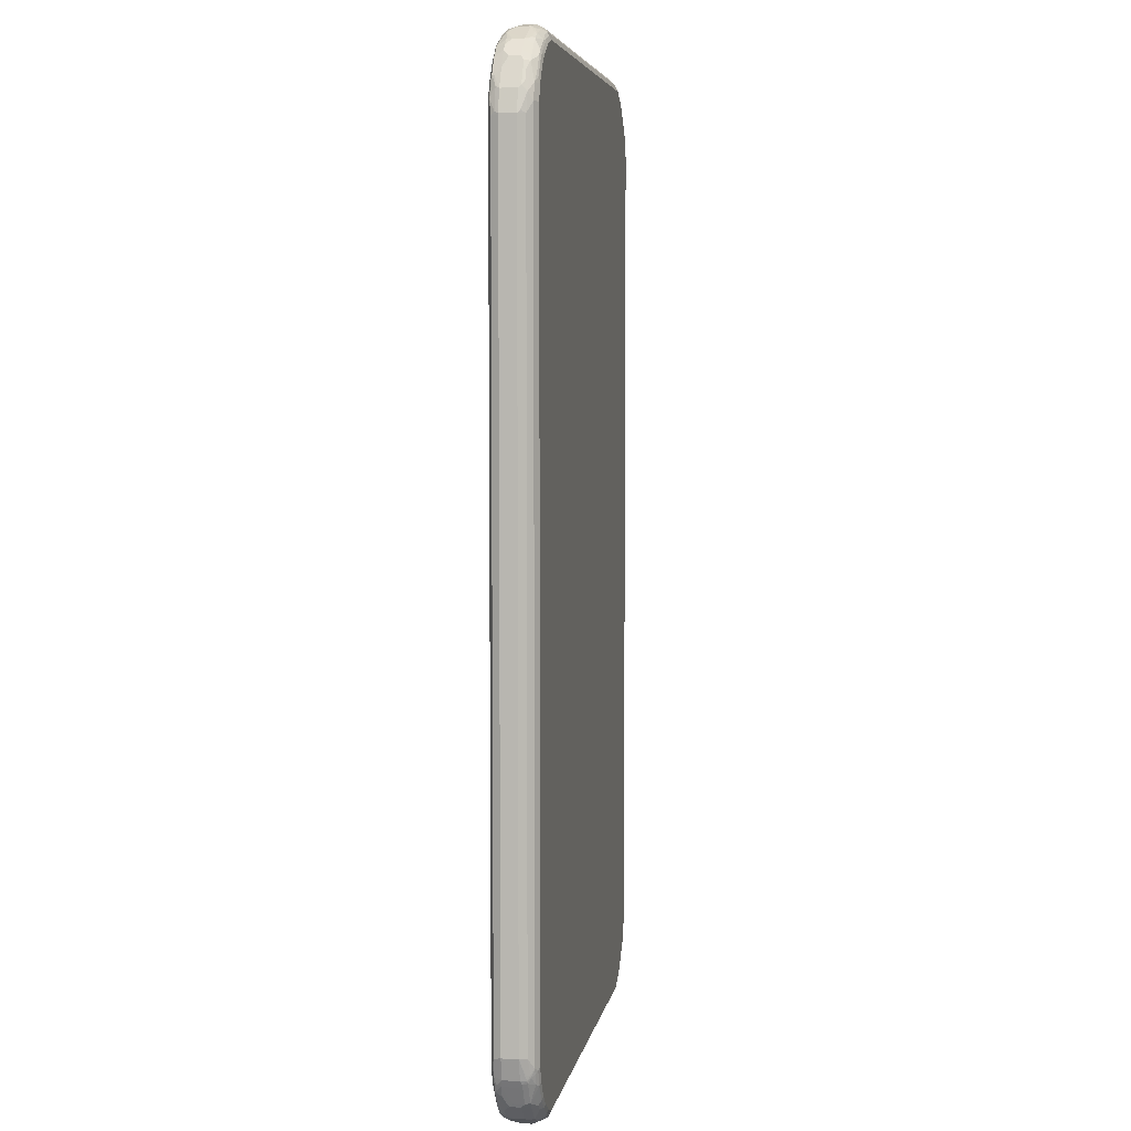
<metadata>
{"format":"obj","ext":"obj","renderer":"f3d","projection":"perspective","resolution":1024,"background":"white","views":[{"elev":5.5,"azim":-80.3,"up":"+Y"}]}
</metadata>
<code>
v -0.5039 -0.7508 -0.01976
v -0.4973 -0.7542 -0.03293
v -0.489 -0.7853 -0.03458
v -0.4939 -0.7903 -0.01976
v -0.5039 -0.7508 0.00988
v -0.5039 0.7508 -0.01976
v -0.4907 -0.7673 -0.03623
v -0.4973 0.7476 -0.03293
v -0.4841 -0.7706 -0.03952
v -0.4791 -0.815 -0.03458
v -0.4874 -0.7937 -0.03293
v -0.4858 -0.8019 -0.03128
v -0.4874 -0.8035 -0.02305
v -0.4939 -0.7903 0.00988
v -0.4915 -0.7903 0.02099
v -0.4939 -0.7805 0.01976
v -0.4907 -0.7805 0.02635
v -0.4973 -0.7508 0.02305
v -0.5039 0.7508 0.00988
v -0.4939 0.7903 -0.01976
v -0.4907 0.7937 -0.02635
v -0.5005 0.7542 -0.02635
v -0.4907 0.7739 -0.03623
v -0.4742 -0.8003 -0.03952
v -0.4841 0.7706 -0.03952
v -0.4594 -0.8448 -0.03458
v -0.466 -0.8414 -0.0214
v -0.4775 -0.8232 -0.02305
v -0.4874 -0.8035 0.006584
v -0.4676 -0.843 -0.01317
v -0.471 -0.8364 -0.006584
v -0.4907 -0.7969 0.01317
v -0.489 -0.7953 0.02223
v -0.489 -0.7853 0.02717
v -0.4874 -0.7706 0.03293
v -0.4973 0.7508 0.02305
v -0.5013 0.7558 0.01482
v -0.4915 0.7853 0.0247
v -0.4939 0.7805 0.01976
v -0.4915 0.7953 0.01482
v -0.4939 0.7903 0.00988
v -0.4874 0.8035 -0.01976
v -0.4816 0.8113 -0.02964
v -0.4791 0.8125 -0.03458
v -0.489 0.783 -0.03458
v -0.4808 0.8035 -0.03623
v -0.4742 0.8003 -0.03952
v -0.4545 -0.8298 -0.03952
v -0.4528 -0.8382 -0.03787
v -0.4446 -0.8398 -0.03952
v -0.4331 -0.8579 -0.03787
v -0.4396 -0.8645 -0.03458
v -0.4577 -0.8529 -0.02305
v -0.471 -0.8364 0.01317
v -0.4676 -0.843 0.006584
v -0.4775 -0.8003 0.03293
v -0.4693 -0.8348 0.02223
v -0.4841 -0.7805 0.03334
v -0.4791 -0.7755 0.03705
v -0.4742 -0.7706 0.03952
v -0.4874 0.7706 0.03293
v -0.4775 0.8003 0.03293
v -0.4816 0.8053 0.0247
v -0.4878 0.8003 0.01976
v -0.4874 0.8035 0.00988
v -0.4717 0.8348 0.01482
v -0.471 0.8364 -0.00988
v -0.4808 0.8166 -0.01976
v -0.4775 0.8232 -0.01976
v -0.4742 0.8113 -0.03705
v -0.4594 0.8423 -0.03458
v -0.4545 0.841 -0.03705
v -0.4545 0.8298 -0.03952
v -0.4248 -0.8595 -0.03952
v -0.4363 -0.8711 -0.0214
v -0.438 -0.8727 -0.01317
v -0.4479 -0.8627 -0.02305
v -0.4001 -0.8843 -0.03458
v -0.4083 -0.8825 -0.03293
v -0.4182 -0.8825 -0.02305
v -0.4577 -0.8529 0.006584
v -0.4693 -0.8053 0.03705
v -0.4693 -0.825 0.02717
v -0.4594 -0.8448 0.02223
v -0.4495 -0.8448 0.03211
v -0.4643 -0.8003 0.03952
v -0.4742 0.7706 0.03952
v -0.471 0.8003 0.03623
v -0.4655 0.8101 0.03705
v -0.4668 0.815 0.03458
v -0.4668 0.8348 0.0247
v -0.4717 0.825 0.0247
v -0.478 0.82 0.01976
v -0.471 0.8364 0.00988
v -0.4676 0.843 0.00988
v -0.4676 0.843 -0.00988
v -0.4577 0.8529 -0.01976
v -0.4396 0.862 -0.03458
v -0.4347 0.8608 -0.03705
v -0.4446 0.8398 -0.03952
v -0.3853 -0.8793 -0.03952
v -0.438 -0.8727 0.006584
v -0.4117 -0.8859 -0.01646
v -0.3704 -0.8941 -0.03458
v -0.3787 -0.8925 -0.03293
v -0.3869 -0.8909 -0.03128
v -0.3903 -0.8941 -0.0247
v -0.4051 -0.8891 -0.01976
v -0.4495 -0.8348 0.03705
v -0.4396 -0.8645 0.02223
v -0.4297 -0.8743 0.02223
v -0.4396 -0.8545 0.03211
v -0.4297 -0.8545 0.03705
v -0.4396 -0.8448 0.03705
v -0.4446 -0.8298 0.03952
v -0.4643 0.8003 0.03952
v -0.4458 0.8398 0.03705
v -0.4471 0.8448 0.03458
v -0.4569 0.8448 0.0247
v -0.4577 0.8529 0.00988
v -0.438 0.8727 -0.00988
v -0.4479 0.8627 -0.01976
v -0.4396 0.867 -0.0247
v -0.4347 0.8731 -0.01976
v -0.41 0.8868 -0.0247
v -0.4051 0.8825 -0.03293
v -0.4248 0.8595 -0.03952
v -0.3952 0.8805 -0.03705
v -0.3556 -0.8891 -0.03952
v -0.4117 -0.8859 0.01317
v -0.4314 -0.8759 0.01317
v -0.3853 -0.899 -0.00988
v -0.3524 -0.8957 -0.03623
v -0.3556 -0.899 -0.02964
v -0.3754 -0.899 -0.01976
v -0.3836 -0.8974 -0.01811
v -0.41 -0.8843 0.02223
v -0.3952 -0.8825 0.03293
v -0.41 -0.8743 0.03211
v -0.4248 -0.8496 0.03952
v -0.4001 -0.8743 0.03705
v -0.4347 -0.8398 0.03952
v -0.4446 0.8298 0.03952
v -0.4347 0.8398 0.03952
v -0.4359 0.8496 0.03705
v -0.4371 0.8545 0.03458
v -0.4273 0.8743 0.0247
v -0.4371 0.8645 0.0247
v -0.438 0.8727 0.00988
v -0.4297 0.8768 -0.01482
v -0.3853 0.899 0.00988
v -0.3853 0.899 -0.00988
v -0.3903 0.8965 -0.01482
v -0.3804 0.8965 -0.0247
v -0.3853 0.8928 -0.02964
v -0.3903 0.8868 -0.03458
v -0.3853 0.8793 -0.03952
v -0.3853 0.8859 -0.03623
v 0.3556 -0.8891 -0.03952
v -0.3853 -0.899 0.00988
v -0.3918 -0.8957 0.01317
v -0.3359 -0.909 -0.00988
v 0.359 -0.8957 -0.03623
v 0.3556 -0.899 -0.02964
v -0.4051 -0.8868 0.02099
v -0.3853 -0.8925 0.02305
v -0.3655 -0.8925 0.03293
v -0.3952 -0.8693 0.03952
v -0.3704 -0.8843 0.03705
v -0.4248 0.8496 0.03952
v -0.3952 0.8693 0.03952
v -0.4062 0.8693 0.03705
v -0.4075 0.8743 0.03458
v -0.4075 0.8843 0.0247
v -0.4261 0.8768 0.01976
v -0.4062 0.8868 0.01976
v -0.3886 0.8957 0.01646
v -0.3689 0.8957 0.02635
v -0.3655 0.899 0.01976
v -0.3359 0.909 0.00988
v -0.3754 0.899 -0.01976
v -0.3359 0.909 -0.00988
v -0.3556 0.899 -0.02964
v -0.3606 0.8965 -0.03458
v -0.3556 0.8891 -0.03952
v -0.3556 0.8957 -0.03623
v 0.3853 -0.8793 -0.03952
v -0.3655 -0.899 0.01976
v -0.3754 -0.8965 0.02099
v -0.3359 -0.909 0.00988
v -0.3903 -0.8941 0.01728
v 0.3359 -0.909 -0.00988
v 0.3886 -0.8859 -0.03623
v 0.3977 -0.8843 -0.03458
v 0.368 -0.8941 -0.03458
v 0.3787 -0.8957 -0.02635
v 0.3754 -0.899 -0.01976
v 0.3655 -0.8925 0.03293
v -0.3359 -0.9022 0.02305
v -0.3655 -0.8793 0.03952
v 0.3655 -0.8793 0.03952
v -0.3655 0.8793 0.03952
v -0.3689 0.8859 0.03623
v -0.3984 0.8759 0.03623
v -0.3918 0.8825 0.03293
v -0.3622 0.8925 0.03293
v -0.3779 0.8941 0.0247
v -0.3392 0.9056 0.01646
v 0.3359 0.909 0.00988
v 0.3359 0.909 -0.00988
v 0.3556 0.899 -0.02964
v 0.3556 0.8957 -0.03623
v 0.3606 0.8941 -0.03705
v 0.3556 0.8891 -0.03952
v 0.4051 -0.8693 -0.03952
v 0.3359 -0.909 0.00988
v 0.3408 -0.9065 0.01482
v 0.4083 -0.8759 -0.03623
v 0.4174 -0.8743 -0.03458
v 0.4075 -0.8843 -0.0247
v 0.4062 -0.8868 -0.01976
v 0.3754 -0.899 0.00988
v 0.4051 -0.8891 -0.00988
v 0.3754 -0.8805 0.03705
v 0.3359 -0.9022 0.02305
v 0.3704 -0.8965 0.0247
v 0.41 -0.8868 0.01482
v 0.4051 -0.8825 0.02305
v 0.4051 -0.8727 0.03293
v 0.4051 -0.8595 0.03952
v 0.3655 0.8793 0.03952
v 0.3689 0.8925 0.03293
v -0.3325 0.9022 0.02305
v 0.3738 0.8974 0.01811
v 0.3754 0.899 0.00988
v 0.3392 0.9022 0.02305
v 0.3804 0.8941 0.0247
v 0.3754 0.899 -0.01976
v 0.3655 0.8965 -0.03087
v 0.3754 0.8925 -0.03293
v 0.3903 0.8843 -0.03705
v 0.3853 0.8793 -0.03952
v 0.4149 -0.8595 -0.03952
v 0.4162 -0.8693 -0.03705
v 0.3804 -0.8965 0.01482
v 0.4273 -0.8645 -0.03458
v 0.4471 -0.8545 -0.0247
v 0.4281 -0.8727 -0.01976
v 0.4182 -0.8825 -0.00988
v 0.4117 -0.8859 -0.00988
v 0.4051 -0.8891 0.00988
v 0.4149 -0.8608 0.03705
v 0.4182 -0.8825 0.00988
v 0.4495 -0.857 0.01482
v 0.4297 -0.867 0.0247
v 0.4199 -0.862 0.03458
v 0.4446 -0.82 0.03952
v 0.3804 0.8843 0.03458
v 0.4051 0.8595 0.03952
v 0.4083 0.8825 0.02305
v 0.4083 0.8727 0.03293
v 0.4051 0.8891 0.00988
v 0.4182 0.8825 0.01317
v 0.4051 0.8891 -0.00988
v 0.4117 0.8859 -0.01317
v 0.382 0.8957 -0.02305
v 0.3804 0.8941 -0.02717
v 0.3952 0.8868 -0.03087
v 0.4001 0.8843 -0.03211
v 0.41 0.8743 -0.03705
v 0.4051 0.8693 -0.03952
v 0.4261 -0.8595 -0.03705
v 0.4545 -0.82 -0.03952
v 0.4471 -0.8448 -0.03458
v 0.4668 -0.825 -0.03458
v 0.4676 -0.8332 -0.01976
v 0.452 -0.8545 -0.01482
v 0.4511 -0.8561 -0.00988
v 0.4545 -0.8213 0.03705
v 0.4511 -0.8561 0.00988
v 0.4676 -0.8332 0.00988
v 0.4577 -0.843 0.01976
v 0.4495 -0.8521 0.0247
v 0.4347 -0.8608 0.02717
v 0.4594 -0.8225 0.03458
v 0.4545 -0.8101 0.03952
v 0.4199 0.8645 0.03458
v 0.4446 0.82 0.03952
v 0.4331 0.8382 0.03787
v 0.4199 0.8743 0.0247
v 0.4117 0.8859 0.006584
v 0.4182 0.8825 -0.006584
v 0.4495 0.8545 0.0247
v 0.4511 0.8561 0.006584
v 0.4281 0.8727 -0.01646
v 0.4215 0.8759 -0.02305
v 0.41 0.8843 -0.02223
v 0.4051 0.8868 -0.02099
v 0.4199 0.8743 -0.03211
v 0.4199 0.8645 -0.03705
v 0.4149 0.8595 -0.03952
v 0.4655 -0.82 -0.03705
v 0.4643 -0.8101 -0.03952
v 0.4717 -0.825 -0.0247
v 0.4755 -0.8003 -0.03705
v 0.4767 -0.8053 -0.03458
v 0.478 -0.8101 -0.02964
v 0.471 -0.8266 -0.01976
v 0.461 -0.8134 0.03623
v 0.471 -0.8266 0.00988
v 0.4717 -0.8213 0.01976
v 0.4693 -0.8225 0.0247
v 0.461 -0.8332 0.02635
v 0.4693 -0.8028 0.03458
v 0.471 -0.7937 0.03623
v 0.4643 -0.7903 0.03952
v 0.4594 0.825 0.03458
v 0.4528 0.8184 0.03787
v 0.4545 0.8101 0.03952
v 0.4511 0.8561 -0.01317
v 0.4693 0.825 0.0247
v 0.466 0.8316 0.0214
v 0.4676 0.8332 0.01317
v 0.4495 0.8545 -0.02223
v 0.4297 0.8645 -0.03211
v 0.4495 0.8448 -0.03211
v 0.4594 0.825 -0.03705
v 0.4545 0.82 -0.03952
v 0.4742 -0.7903 -0.03952
v 0.4816 -0.8053 -0.0247
v 0.4874 -0.7937 -0.01976
v 0.4808 -0.7903 -0.03623
v 0.4816 -0.7953 -0.03458
v 0.4878 -0.7903 -0.02964
v 0.4874 -0.7937 0.00988
v 0.4816 -0.8015 0.01976
v 0.4791 -0.8028 0.0247
v 0.4775 -0.7871 0.03293
v 0.4874 -0.7574 0.03293
v 0.4808 -0.764 0.03623
v 0.4742 -0.7608 0.03952
v 0.4693 0.8053 0.03458
v 0.4676 0.8134 0.03293
v 0.4643 0.7903 0.03952
v 0.4676 0.8332 -0.01646
v 0.471 0.8266 -0.02305
v 0.4791 0.8053 0.0247
v 0.4874 0.7937 0.01317
v 0.471 0.8266 0.006584
v 0.4693 0.825 -0.03211
v 0.4693 0.815 -0.03705
v 0.4643 0.8101 -0.03952
v 0.4841 -0.741 -0.03952
v 0.4915 -0.7853 -0.0247
v 0.4939 -0.7805 -0.01976
v 0.4907 -0.741 -0.03623
v 0.4874 -0.7805 -0.03293
v 0.4939 -0.7805 0.00988
v 0.4907 -0.7837 0.01646
v 0.489 -0.773 0.0247
v 0.4808 -0.7937 0.02635
v 0.4907 -0.764 0.02635
v 0.5039 0.3063 0.00988
v 0.4973 0.3095 0.02305
v 0.4874 0.764 0.03293
v 0.4742 0.7608 0.03952
v 0.4775 0.7937 0.03293
v 0.4874 0.7937 -0.01646
v 0.4907 0.7871 -0.02305
v 0.4874 0.7837 0.02305
v 0.4858 0.7919 0.0214
v 0.4939 0.7805 0.00988
v 0.4791 0.8053 -0.03211
v 0.4791 0.7953 -0.03705
v 0.4742 0.7903 -0.03952
v 0.4841 0.741 -0.03952
v 0.4915 -0.7458 -0.03458
v 0.4939 -0.741 -0.02964
v 0.5039 0.3063 -0.00988
v 0.4907 0.741 -0.03623
v 0.4939 -0.7608 0.01976
v 0.5039 0.6026 0.00988
v 0.4973 0.6059 0.02305
v 0.4939 0.7608 0.01976
v 0.489 0.7755 0.0247
v 0.4939 0.7805 -0.01976
v 0.4874 0.7805 -0.03293
v 0.489 0.7853 -0.02717
v 0.4865 0.7903 -0.0284
v 0.489 0.7458 -0.03705
v 0.5039 0.6026 -0.00988
v 0.4939 0.741 -0.02964
f 1 2 3
f 1 3 4
f 1 4 14
f 1 14 5
f 1 5 19
f 1 19 6
f 1 6 8
f 1 8 2
f 2 7 3
f 2 8 23
f 2 23 25
f 2 25 9
f 2 9 7
f 3 7 9
f 3 9 24
f 3 24 10
f 3 10 11
f 3 11 4
f 4 11 12
f 4 12 13
f 4 13 29
f 4 29 32
f 4 32 14
f 5 14 15
f 5 15 16
f 5 16 17
f 5 17 18
f 5 18 36
f 5 36 19
f 6 19 41
f 6 41 20
f 6 20 21
f 6 21 22
f 6 22 8
f 8 22 23
f 9 25 47
f 9 47 73
f 9 73 100
f 9 100 127
f 9 127 157
f 9 157 185
f 9 185 214
f 9 214 242
f 9 242 271
f 9 271 301
f 9 301 328
f 9 328 352
f 9 352 375
f 9 375 376
f 9 376 353
f 9 353 329
f 9 329 303
f 9 303 273
f 9 273 243
f 9 243 215
f 9 215 187
f 9 187 159
f 9 159 129
f 9 129 101
f 9 101 74
f 9 74 50
f 9 50 48
f 9 48 24
f 10 13 12
f 10 12 11
f 10 24 26
f 10 26 27
f 10 27 28
f 10 28 13
f 13 28 30
f 13 30 31
f 13 31 54
f 13 54 29
f 14 32 15
f 15 32 33
f 15 33 34
f 15 34 17
f 15 17 16
f 17 34 35
f 17 35 18
f 18 35 61
f 18 61 36
f 19 36 37
f 19 37 38
f 19 38 39
f 19 39 40
f 19 40 41
f 20 41 65
f 20 65 42
f 20 42 43
f 20 43 21
f 21 43 44
f 21 44 45
f 21 45 23
f 21 23 22
f 23 45 44
f 23 44 46
f 23 46 47
f 23 47 25
f 24 48 26
f 26 48 49
f 26 49 50
f 26 50 51
f 26 51 52
f 26 52 53
f 26 53 27
f 27 53 30
f 27 30 28
f 29 54 32
f 30 53 81
f 30 81 55
f 30 55 54
f 30 54 31
f 32 54 57
f 32 57 33
f 33 56 34
f 33 57 56
f 34 58 35
f 34 56 58
f 35 58 59
f 35 59 60
f 35 60 87
f 35 87 61
f 36 61 38
f 36 38 37
f 38 61 62
f 38 62 63
f 38 63 64
f 38 64 40
f 38 40 39
f 40 65 41
f 40 64 93
f 40 93 66
f 40 66 65
f 42 65 94
f 42 94 67
f 42 67 68
f 42 68 43
f 43 68 69
f 43 69 44
f 44 70 46
f 44 69 97
f 44 97 71
f 44 71 72
f 44 72 70
f 46 70 47
f 47 70 72
f 47 72 73
f 48 50 49
f 50 74 51
f 51 74 52
f 52 75 76
f 52 76 77
f 52 77 53
f 52 74 101
f 52 101 78
f 52 78 79
f 52 79 80
f 52 80 75
f 53 77 76
f 53 76 102
f 53 102 81
f 54 55 57
f 55 81 84
f 55 84 57
f 56 82 58
f 56 57 83
f 56 83 82
f 57 84 85
f 57 85 83
f 58 82 59
f 59 82 86
f 59 86 60
f 60 86 115
f 60 115 142
f 60 142 140
f 60 140 168
f 60 168 200
f 60 200 201
f 60 201 230
f 60 230 257
f 60 257 286
f 60 286 316
f 60 316 341
f 60 341 366
f 60 366 344
f 60 344 319
f 60 319 288
f 60 288 259
f 60 259 231
f 60 231 202
f 60 202 171
f 60 171 170
f 60 170 144
f 60 144 143
f 60 143 116
f 60 116 87
f 61 87 116
f 61 116 88
f 61 88 62
f 62 88 89
f 62 89 90
f 62 90 91
f 62 91 92
f 62 92 63
f 63 92 93
f 63 93 64
f 65 66 94
f 66 93 91
f 66 91 95
f 66 95 94
f 67 94 95
f 67 95 96
f 67 96 69
f 67 69 68
f 69 96 97
f 71 97 98
f 71 98 99
f 71 99 72
f 72 99 127
f 72 127 100
f 72 100 73
f 75 80 76
f 76 80 103
f 76 103 132
f 76 132 160
f 76 160 130
f 76 130 102
f 78 101 129
f 78 129 104
f 78 104 105
f 78 105 106
f 78 106 107
f 78 107 79
f 79 107 80
f 80 107 108
f 80 108 103
f 81 102 84
f 82 83 85
f 82 85 109
f 82 109 115
f 82 115 86
f 84 102 110
f 84 110 85
f 85 110 111
f 85 111 112
f 85 112 113
f 85 113 114
f 85 114 109
f 88 116 89
f 89 116 117
f 89 117 118
f 89 118 90
f 90 118 91
f 91 118 119
f 91 119 120
f 91 120 95
f 91 93 92
f 95 120 97
f 95 97 96
f 97 120 149
f 97 149 121
f 97 121 122
f 97 122 98
f 98 122 123
f 98 123 124
f 98 124 125
f 98 125 126
f 98 126 99
f 99 126 128
f 99 128 157
f 99 157 127
f 102 130 131
f 102 131 111
f 102 111 110
f 103 108 132
f 104 107 105
f 104 129 133
f 104 133 134
f 104 134 107
f 105 107 106
f 107 134 135
f 107 135 136
f 107 136 132
f 107 132 108
f 109 114 142
f 109 142 115
f 111 131 130
f 111 130 137
f 111 137 138
f 111 138 139
f 111 139 112
f 112 139 141
f 112 141 113
f 113 140 142
f 113 142 114
f 113 141 168
f 113 168 140
f 116 143 117
f 117 143 144
f 117 144 170
f 117 170 145
f 117 145 118
f 118 145 146
f 118 146 147
f 118 147 148
f 118 148 119
f 119 148 149
f 119 149 120
f 121 149 125
f 121 125 150
f 121 150 124
f 121 124 122
f 122 124 123
f 124 150 125
f 125 151 152
f 125 152 153
f 125 153 154
f 125 154 155
f 125 155 126
f 125 149 151
f 126 155 156
f 126 156 128
f 128 156 158
f 128 158 157
f 129 159 163
f 129 163 133
f 130 160 161
f 130 161 137
f 132 136 135
f 132 135 162
f 132 162 190
f 132 190 160
f 133 163 164
f 133 164 134
f 134 164 192
f 134 192 162
f 134 162 135
f 137 161 165
f 137 165 166
f 137 166 138
f 138 141 139
f 138 166 167
f 138 167 169
f 138 169 141
f 141 169 200
f 141 200 168
f 145 170 171
f 145 171 172
f 145 172 173
f 145 173 146
f 146 173 147
f 147 173 174
f 147 174 175
f 147 175 149
f 147 149 148
f 149 175 176
f 149 176 151
f 151 176 177
f 151 177 178
f 151 178 179
f 151 179 180
f 151 180 182
f 151 182 152
f 152 181 154
f 152 154 153
f 152 182 181
f 154 181 182
f 154 182 183
f 154 183 184
f 154 184 155
f 155 184 156
f 156 184 186
f 156 186 158
f 157 158 186
f 157 186 185
f 159 187 163
f 160 188 189
f 160 189 161
f 160 190 188
f 161 189 191
f 161 191 165
f 162 192 216
f 162 216 190
f 163 187 193
f 163 193 194
f 163 194 195
f 163 195 196
f 163 196 197
f 163 197 164
f 164 197 192
f 165 191 166
f 166 191 189
f 166 189 167
f 167 198 169
f 167 189 188
f 167 188 190
f 167 190 199
f 167 199 225
f 167 225 198
f 169 201 200
f 169 198 201
f 171 202 203
f 171 203 204
f 171 204 172
f 172 204 173
f 173 204 205
f 173 205 174
f 174 205 206
f 174 206 207
f 174 207 177
f 174 177 176
f 174 176 175
f 177 207 178
f 178 207 206
f 178 206 208
f 178 208 180
f 178 180 179
f 180 209 210
f 180 210 182
f 180 208 233
f 180 233 236
f 180 236 209
f 182 210 211
f 182 211 183
f 183 211 184
f 184 211 212
f 184 212 186
f 185 186 213
f 185 213 214
f 186 212 213
f 187 215 218
f 187 218 193
f 190 216 217
f 190 217 199
f 192 197 222
f 192 222 216
f 193 218 219
f 193 219 194
f 194 219 220
f 194 220 196
f 194 196 195
f 196 220 221
f 196 221 197
f 197 221 223
f 197 223 251
f 197 251 222
f 198 224 201
f 198 225 217
f 198 217 226
f 198 226 227
f 198 227 228
f 198 228 229
f 198 229 252
f 198 252 224
f 199 217 225
f 201 224 252
f 201 252 230
f 202 231 232
f 202 232 206
f 202 206 203
f 203 206 205
f 203 205 204
f 206 232 236
f 206 236 233
f 206 233 208
f 209 234 235
f 209 235 238
f 209 238 210
f 209 236 232
f 209 232 237
f 209 237 234
f 210 238 211
f 211 238 239
f 211 239 212
f 212 239 213
f 213 240 241
f 213 241 242
f 213 242 214
f 213 239 240
f 215 243 272
f 215 272 244
f 215 244 218
f 216 222 245
f 216 245 217
f 217 245 226
f 218 244 219
f 219 244 272
f 219 272 246
f 219 246 247
f 219 247 248
f 219 248 220
f 220 249 221
f 220 248 249
f 221 249 250
f 221 250 223
f 222 251 227
f 222 227 245
f 223 250 227
f 223 227 251
f 226 245 227
f 227 250 249
f 227 249 253
f 227 253 254
f 227 254 255
f 227 255 228
f 228 255 229
f 229 255 256
f 229 256 252
f 230 252 279
f 230 279 257
f 231 258 232
f 231 259 258
f 232 260 237
f 232 258 287
f 232 287 261
f 232 261 260
f 234 237 235
f 235 237 262
f 235 262 264
f 235 264 238
f 237 260 263
f 237 263 262
f 238 264 265
f 238 265 266
f 238 266 239
f 239 266 267
f 239 267 240
f 240 267 268
f 240 268 269
f 240 269 241
f 241 269 299
f 241 299 270
f 241 270 271
f 241 271 242
f 243 273 272
f 246 272 274
f 246 274 247
f 247 274 275
f 247 275 276
f 247 276 277
f 247 277 248
f 248 277 249
f 249 277 278
f 249 278 280
f 249 280 253
f 252 256 285
f 252 285 279
f 253 280 254
f 254 280 281
f 254 281 282
f 254 282 283
f 254 283 255
f 255 283 284
f 255 284 256
f 256 284 283
f 256 283 285
f 257 279 286
f 258 259 287
f 259 288 289
f 259 289 287
f 260 290 263
f 260 261 287
f 260 287 290
f 262 263 291
f 262 291 265
f 262 265 264
f 263 292 265
f 263 265 291
f 263 290 293
f 263 293 294
f 263 294 320
f 263 320 292
f 265 292 295
f 265 295 296
f 265 296 299
f 265 299 297
f 265 297 298
f 265 298 266
f 266 298 297
f 266 297 269
f 266 269 268
f 266 268 267
f 269 297 299
f 270 299 325
f 270 325 300
f 270 300 301
f 270 301 271
f 272 273 302
f 272 302 275
f 272 275 274
f 273 303 302
f 275 304 276
f 275 302 305
f 275 305 306
f 275 306 334
f 275 334 307
f 275 307 304
f 276 278 277
f 276 304 308
f 276 308 310
f 276 310 281
f 276 281 280
f 276 280 278
f 279 285 309
f 279 309 286
f 281 310 311
f 281 311 312
f 281 312 282
f 282 312 283
f 283 312 313
f 283 313 285
f 285 313 312
f 285 312 337
f 285 337 314
f 285 314 315
f 285 315 309
f 286 309 315
f 286 315 316
f 287 289 317
f 287 317 293
f 287 293 290
f 288 318 317
f 288 317 289
f 288 319 318
f 292 320 295
f 293 317 321
f 293 321 322
f 293 322 323
f 293 323 294
f 294 323 345
f 294 345 320
f 295 320 296
f 296 320 324
f 296 324 299
f 299 324 325
f 300 325 326
f 300 326 327
f 300 327 328
f 300 328 301
f 302 303 305
f 303 329 305
f 304 307 334
f 304 334 330
f 304 330 331
f 304 331 308
f 305 329 332
f 305 332 333
f 305 333 306
f 306 333 334
f 308 331 335
f 308 335 310
f 310 335 311
f 311 335 336
f 311 336 337
f 311 337 312
f 314 337 338
f 314 338 315
f 315 338 339
f 315 339 340
f 315 340 341
f 315 341 316
f 317 318 319
f 317 319 344
f 317 344 342
f 317 342 367
f 317 367 343
f 317 343 321
f 320 345 346
f 320 346 324
f 321 323 322
f 321 343 367
f 321 367 347
f 321 347 348
f 321 348 323
f 323 349 346
f 323 346 345
f 323 348 349
f 324 346 350
f 324 350 326
f 324 326 325
f 326 350 327
f 327 350 351
f 327 351 352
f 327 352 328
f 329 353 356
f 329 356 332
f 330 334 354
f 330 354 331
f 331 354 355
f 331 355 358
f 331 358 335
f 332 356 357
f 332 357 333
f 333 357 334
f 334 357 354
f 335 358 336
f 336 358 359
f 336 359 337
f 337 359 360
f 337 360 362
f 337 362 361
f 337 361 338
f 338 361 339
f 339 361 362
f 339 362 363
f 339 363 364
f 339 364 383
f 339 383 365
f 339 365 366
f 339 366 341
f 339 341 340
f 342 344 367
f 344 366 365
f 344 365 367
f 346 368 369
f 346 369 373
f 346 373 350
f 346 349 348
f 346 348 368
f 347 367 365
f 347 365 370
f 347 370 371
f 347 371 348
f 348 371 372
f 348 372 386
f 348 386 369
f 348 369 368
f 350 373 374
f 350 374 351
f 351 374 375
f 351 375 352
f 353 376 380
f 353 380 356
f 354 357 377
f 354 377 378
f 354 378 355
f 355 378 379
f 355 379 363
f 355 363 358
f 356 378 377
f 356 377 357
f 356 380 391
f 356 391 379
f 356 379 378
f 358 363 381
f 358 381 362
f 358 362 359
f 359 362 360
f 362 381 363
f 363 379 391
f 363 391 382
f 363 382 383
f 363 383 364
f 365 383 382
f 365 382 384
f 365 384 385
f 365 385 370
f 369 386 387
f 369 387 388
f 369 388 389
f 369 389 373
f 370 385 372
f 370 372 371
f 372 385 384
f 372 384 382
f 372 382 391
f 372 391 386
f 373 389 387
f 373 387 374
f 374 387 390
f 374 390 376
f 374 376 375
f 376 390 380
f 380 390 387
f 380 387 386
f 380 386 392
f 380 392 391
f 386 391 392
f 387 389 388

</code>
